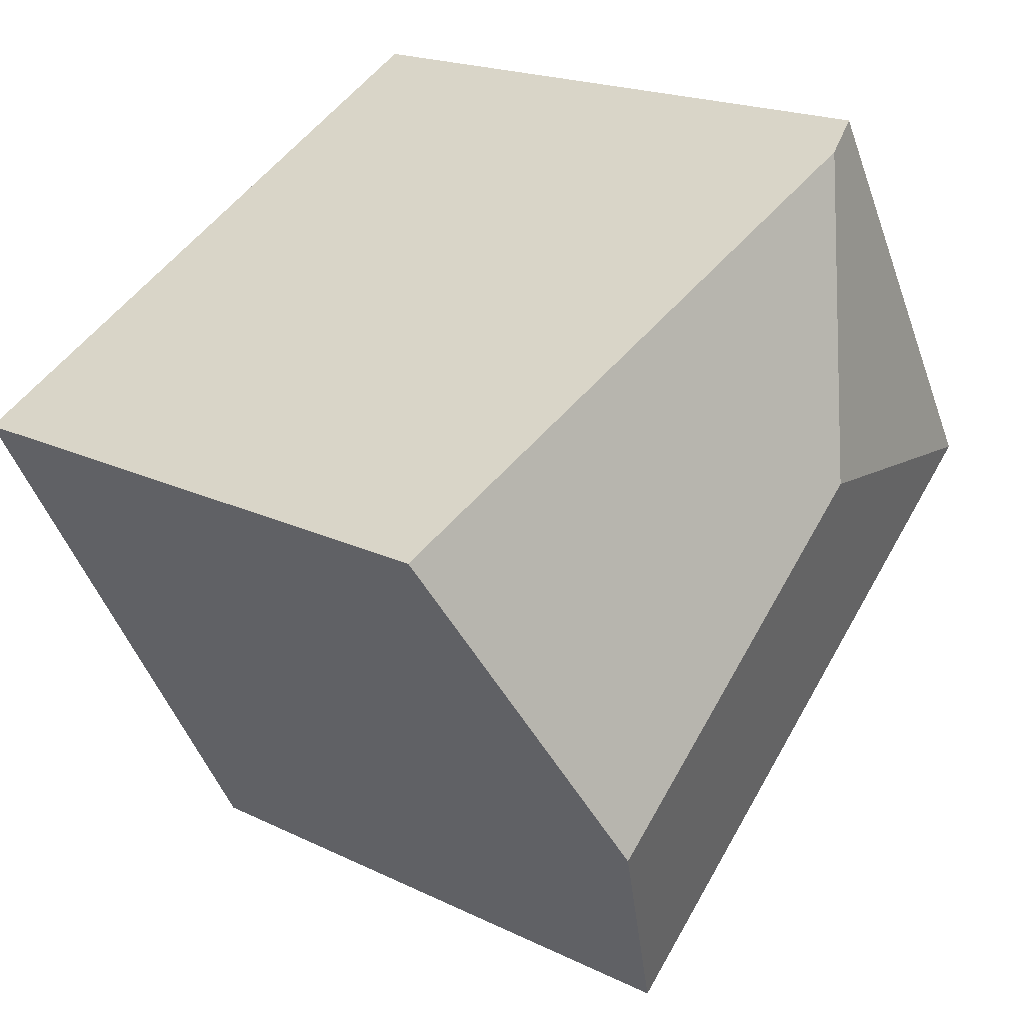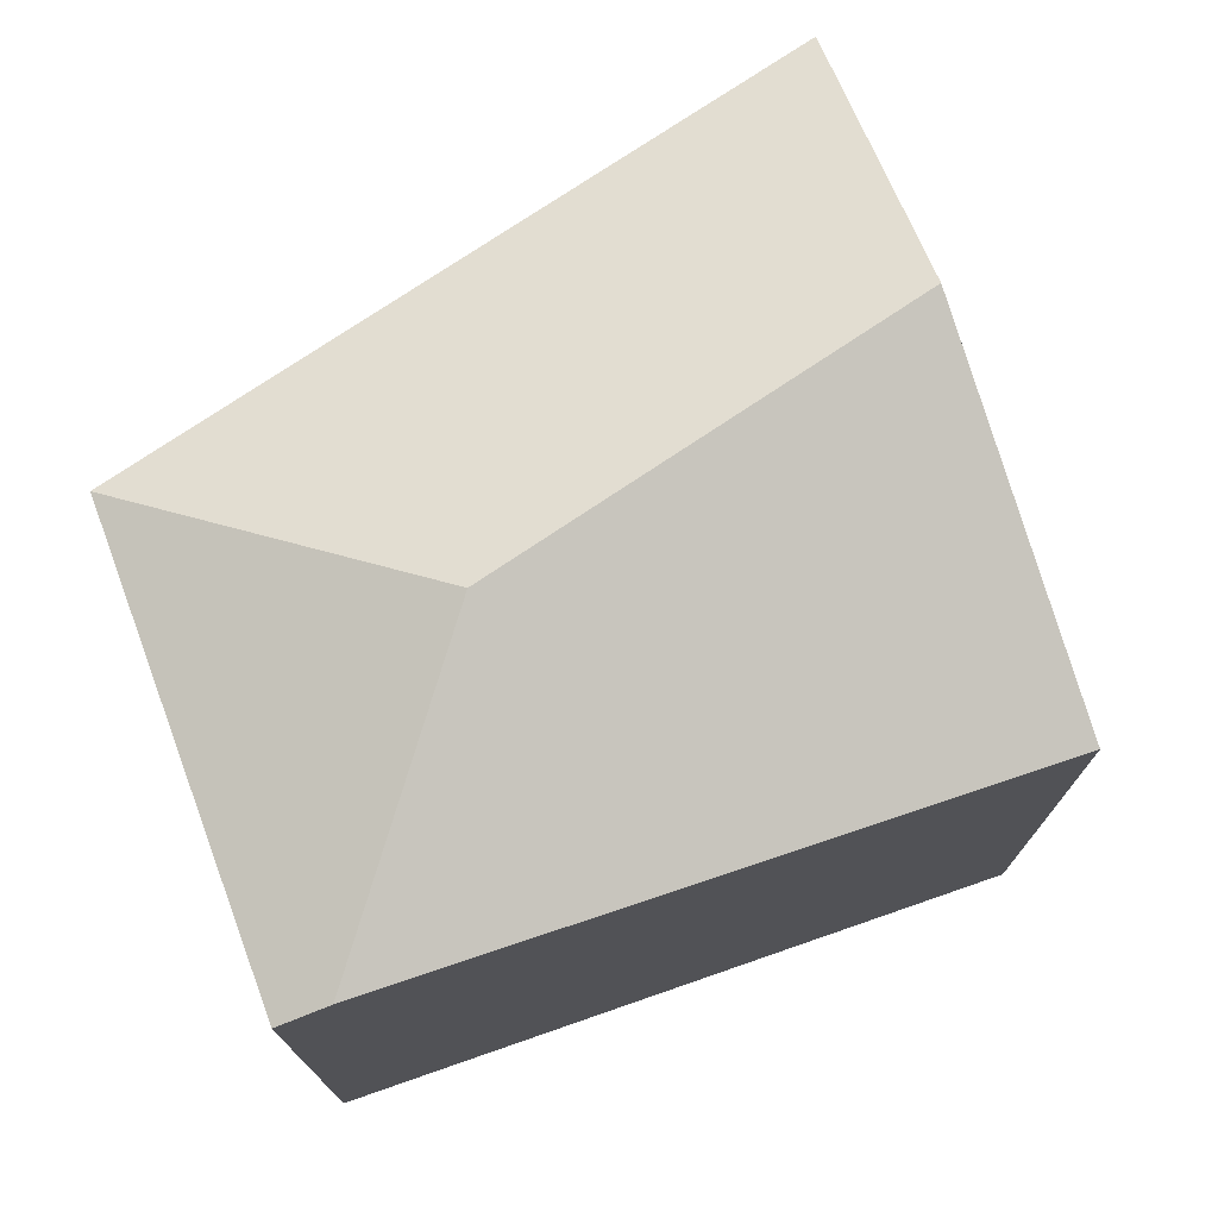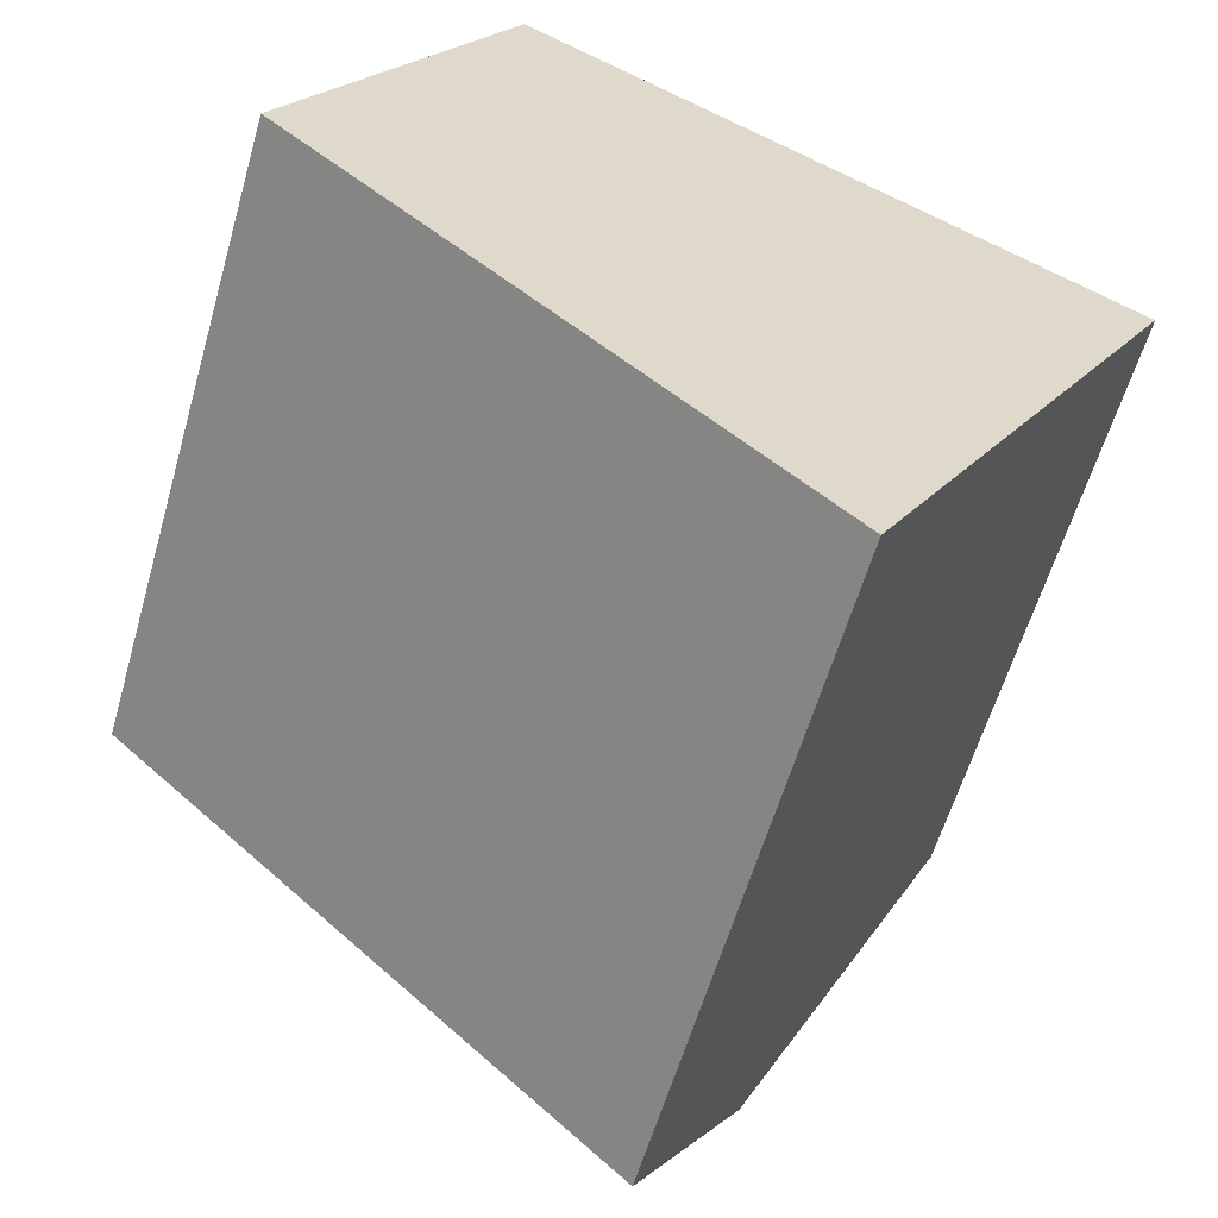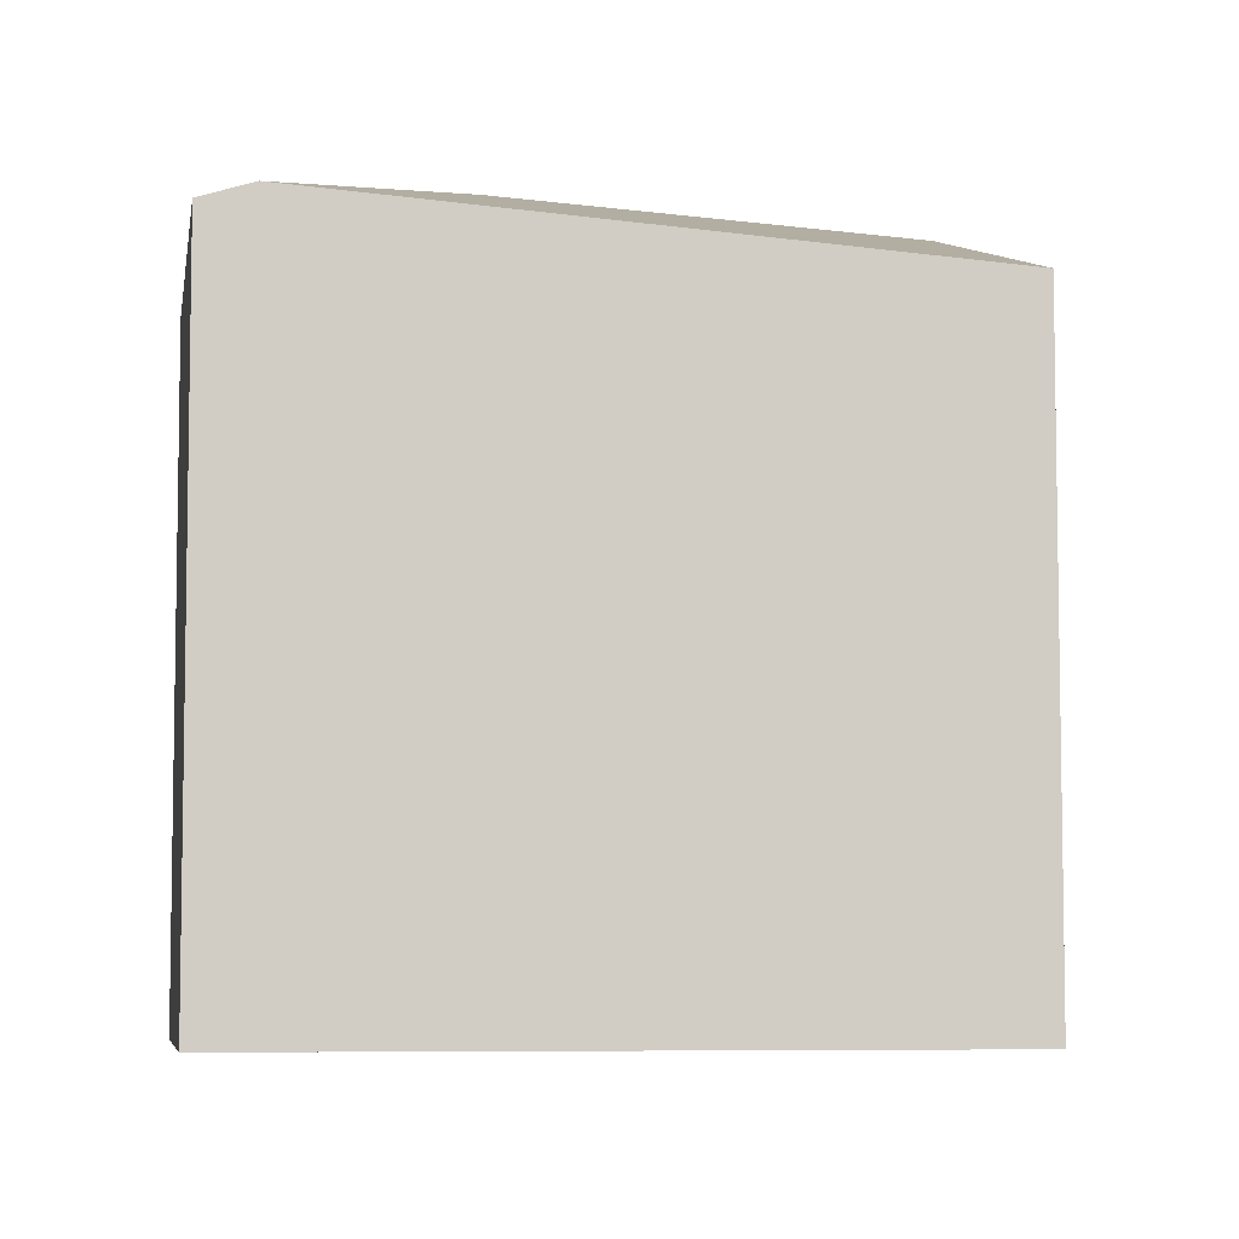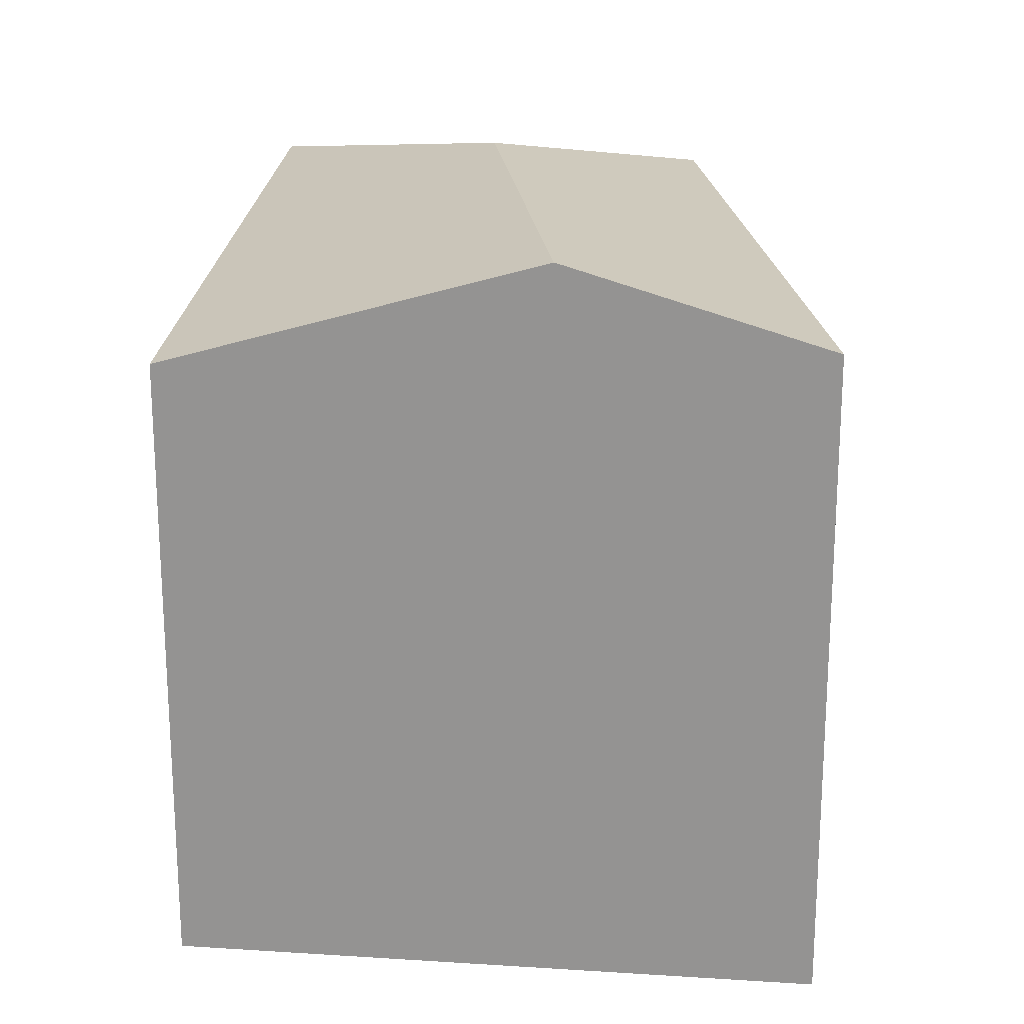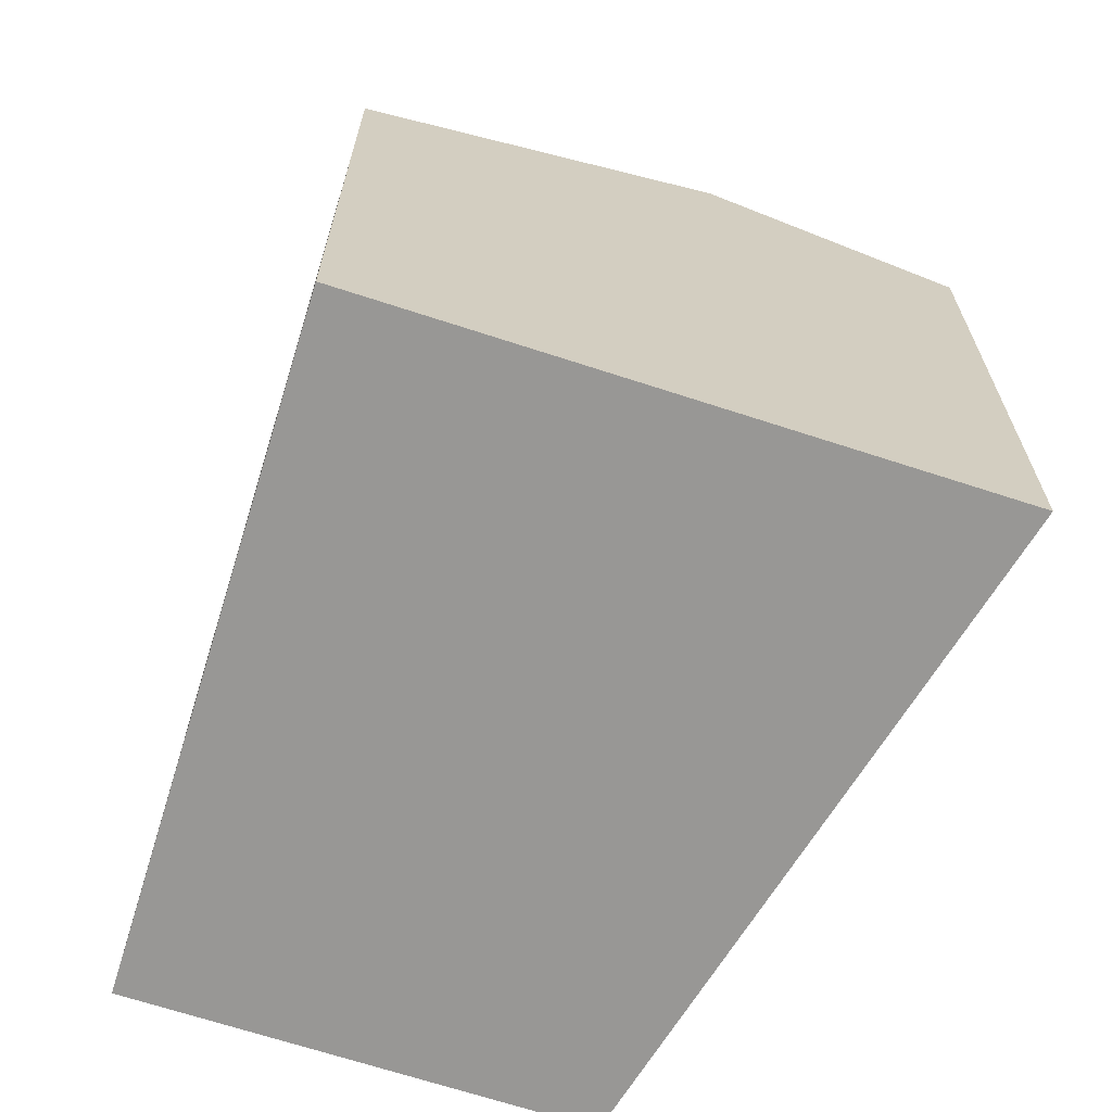
<metadata>
{"format":"obj","ext":"obj","renderer":"f3d","projection":"perspective","resolution":1024,"background":"white","views":[{"elev":19.0,"azim":132.8,"up":"+Z"},{"elev":75.9,"azim":9.1,"up":"+Y"},{"elev":-59.4,"azim":-16.0,"up":"+Z"},{"elev":-6.4,"azim":20.1,"up":"+Y"},{"elev":22.0,"azim":125.7,"up":"+Y"},{"elev":-68.2,"azim":101.1,"up":"+Y"}]}
</metadata>
<code>
v  20.16 17.05 -0.577
v  11.91 17.05 7.096
v  21.55 16.21 1.92
v  16.79 19.08 -6.604
v  8.294 19.08 1.304
v  6.965 17.48 9.752
v  0 17.08 1.046e-15
v  13.48 17.08 -12.54
v  0.015 17.08 0.027
v  5.797 17.08 10.38
v  13.48 7.679e-16 -12.54
v  0 0 0
v  5.797 -6.355e-16 10.38
v  0.015 -1.653e-18 0.027
v  21.55 -1.176e-16 1.92
v  11.91 -4.345e-16 7.096
v  6.965 -5.971e-16 9.752
v  16.79 4.044e-16 -6.604
v  20.16 3.533e-17 -0.577
g defaultobject
f 1 2 3
f 2 1 4
f 2 4 5
f 2 5 6
f 7 4 8
f 4 7 5
f 9 5 7
f 5 9 10
f 5 10 6
f 11 7 8
f 7 11 12
f 12 9 7
f 9 12 10
f 10 12 13
f 13 12 14
f 13 6 10
f 6 13 2
f 2 13 3
f 3 13 15
f 15 13 16
f 16 13 17
f 15 1 3
f 1 15 4
f 4 15 8
f 8 15 18
f 8 18 11
f 18 15 19
f 16 19 15
f 19 16 18
f 18 16 17
f 18 17 11
f 11 17 13
f 11 13 14
f 11 14 12

</code>
